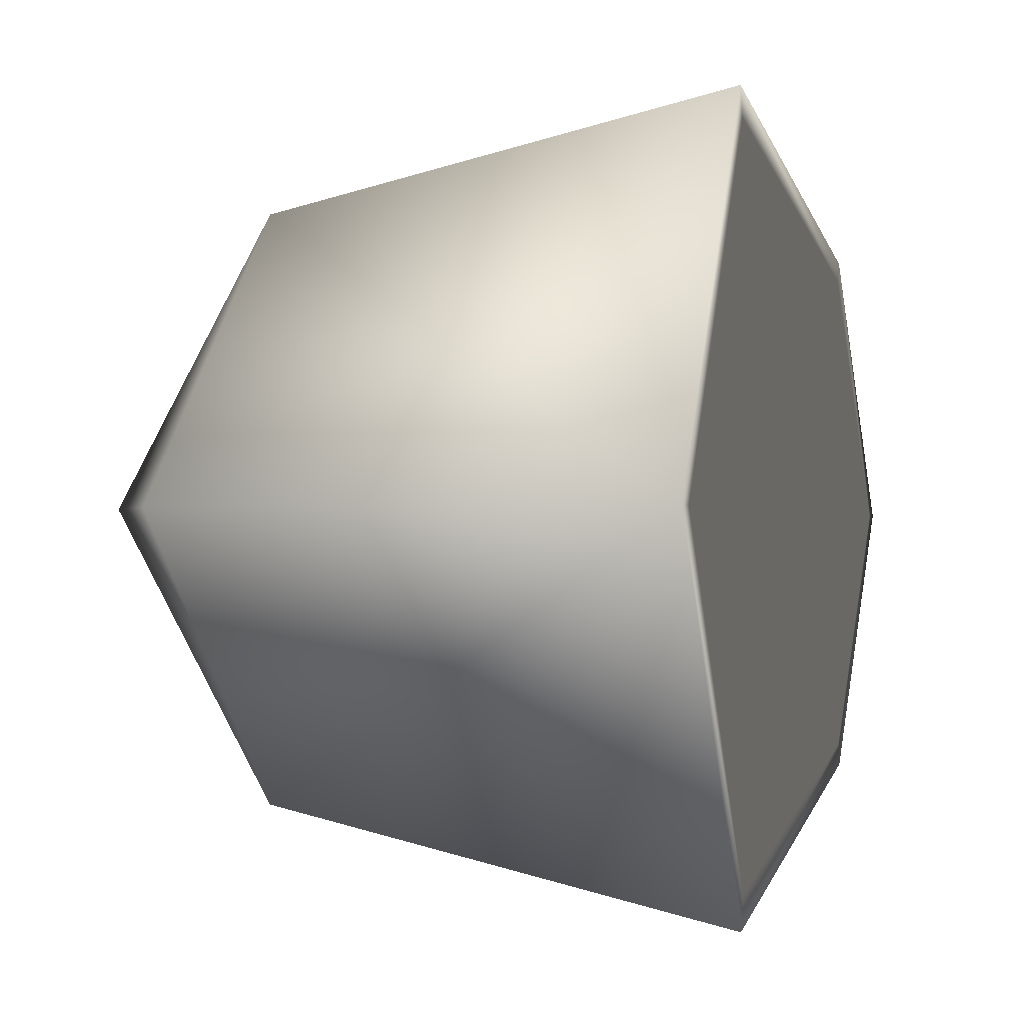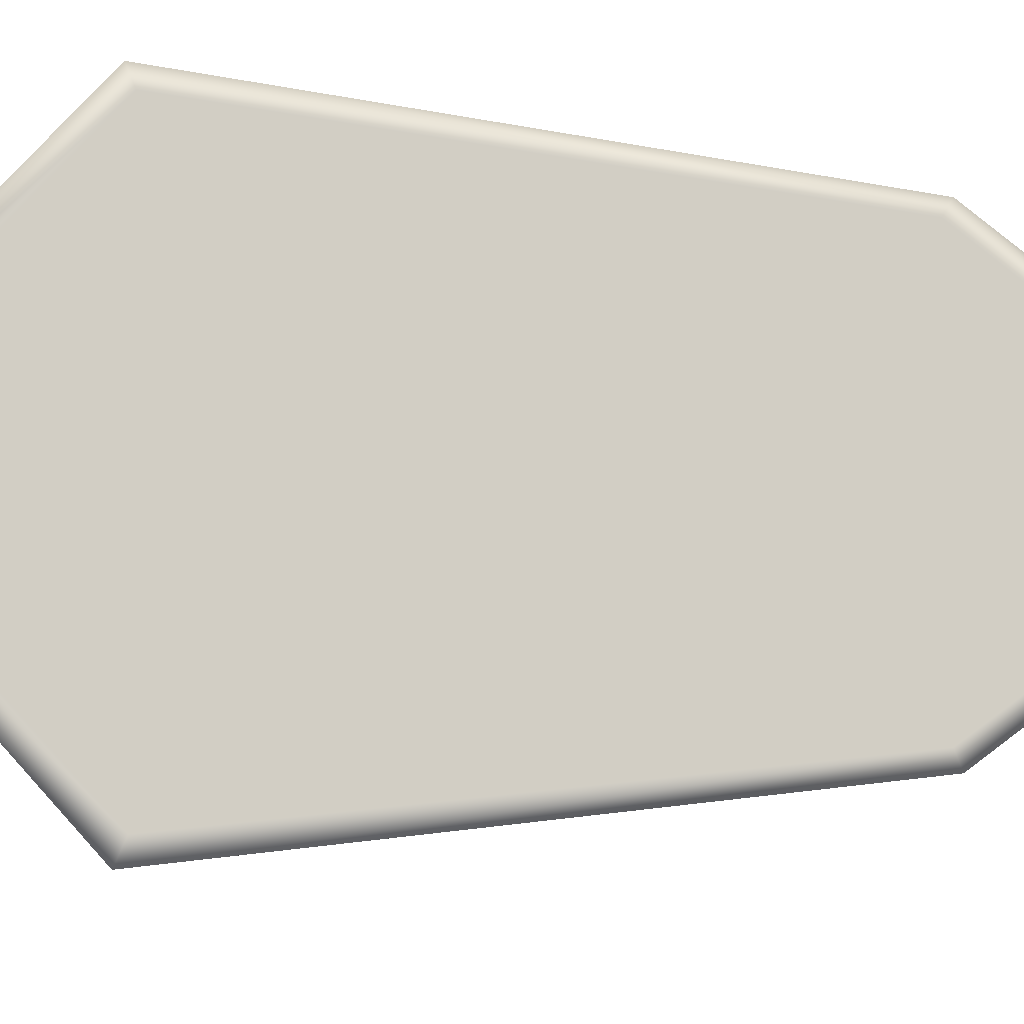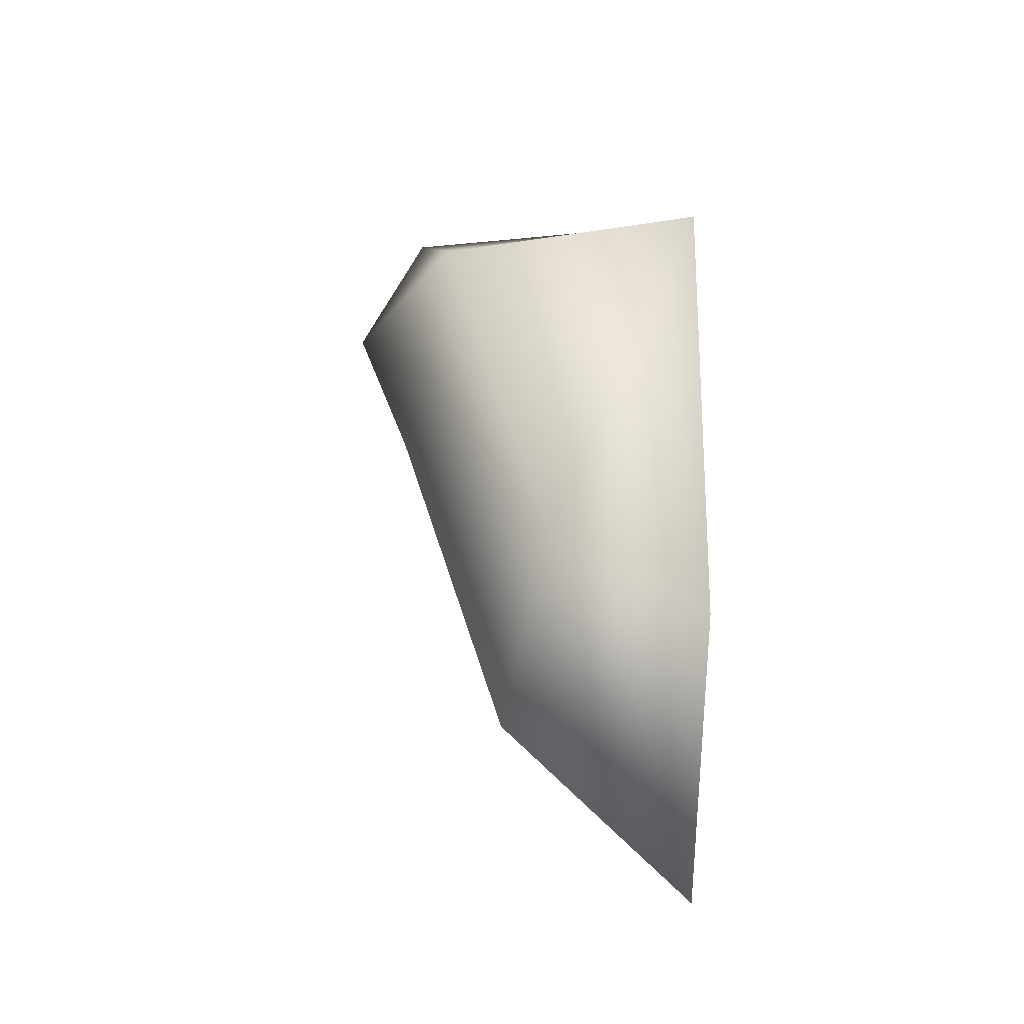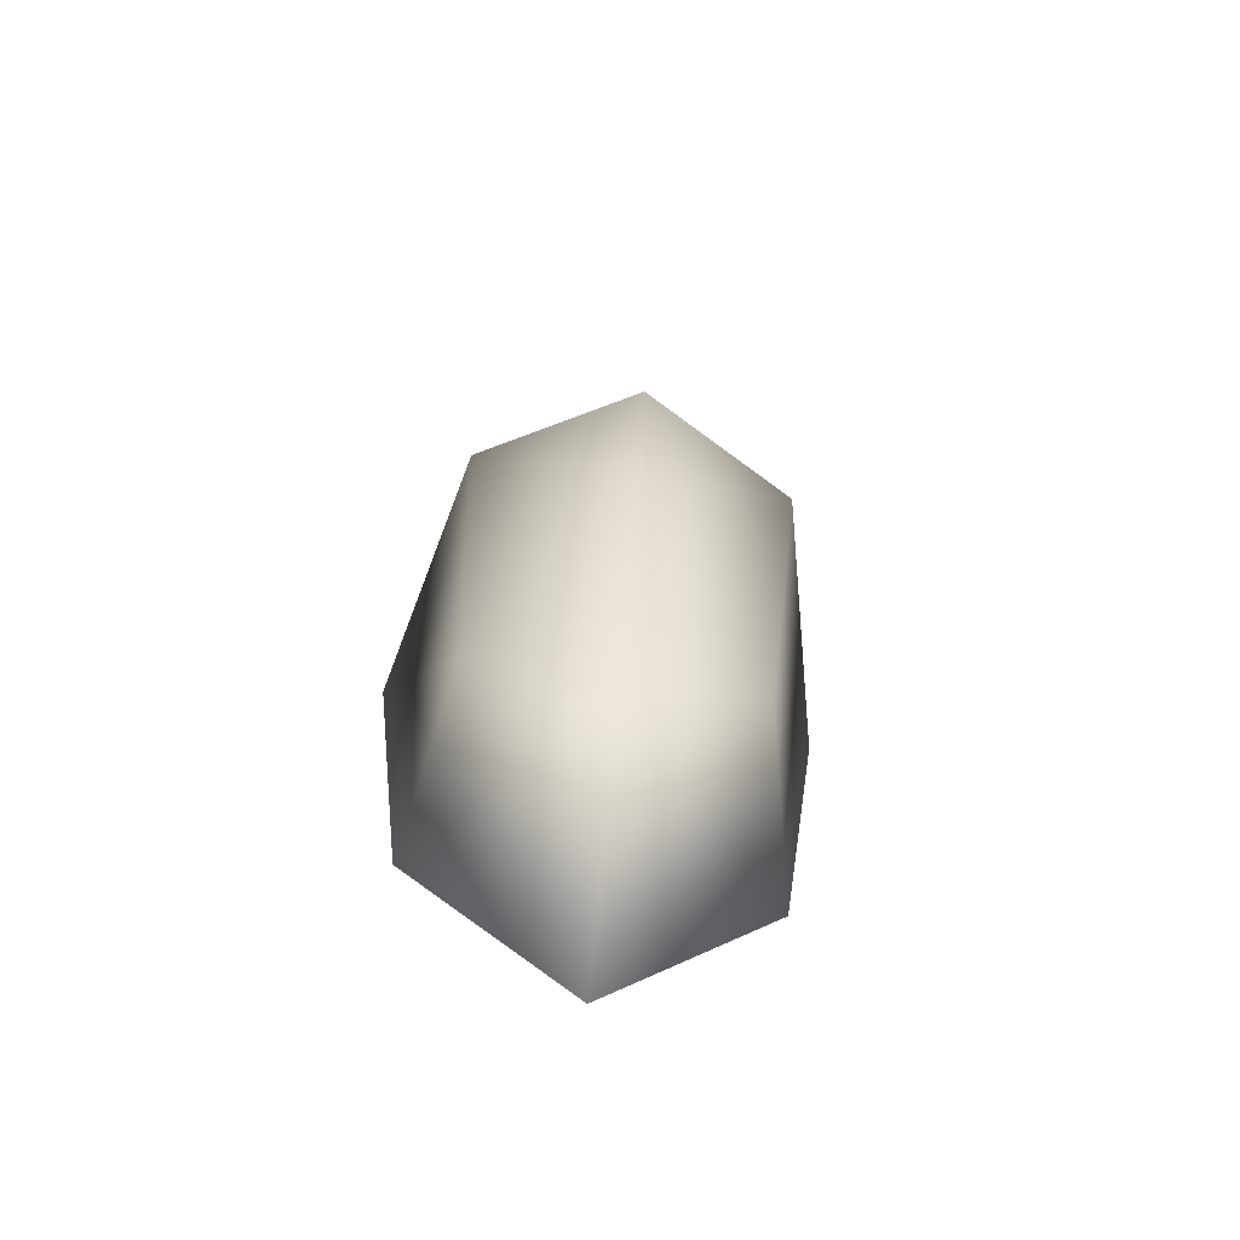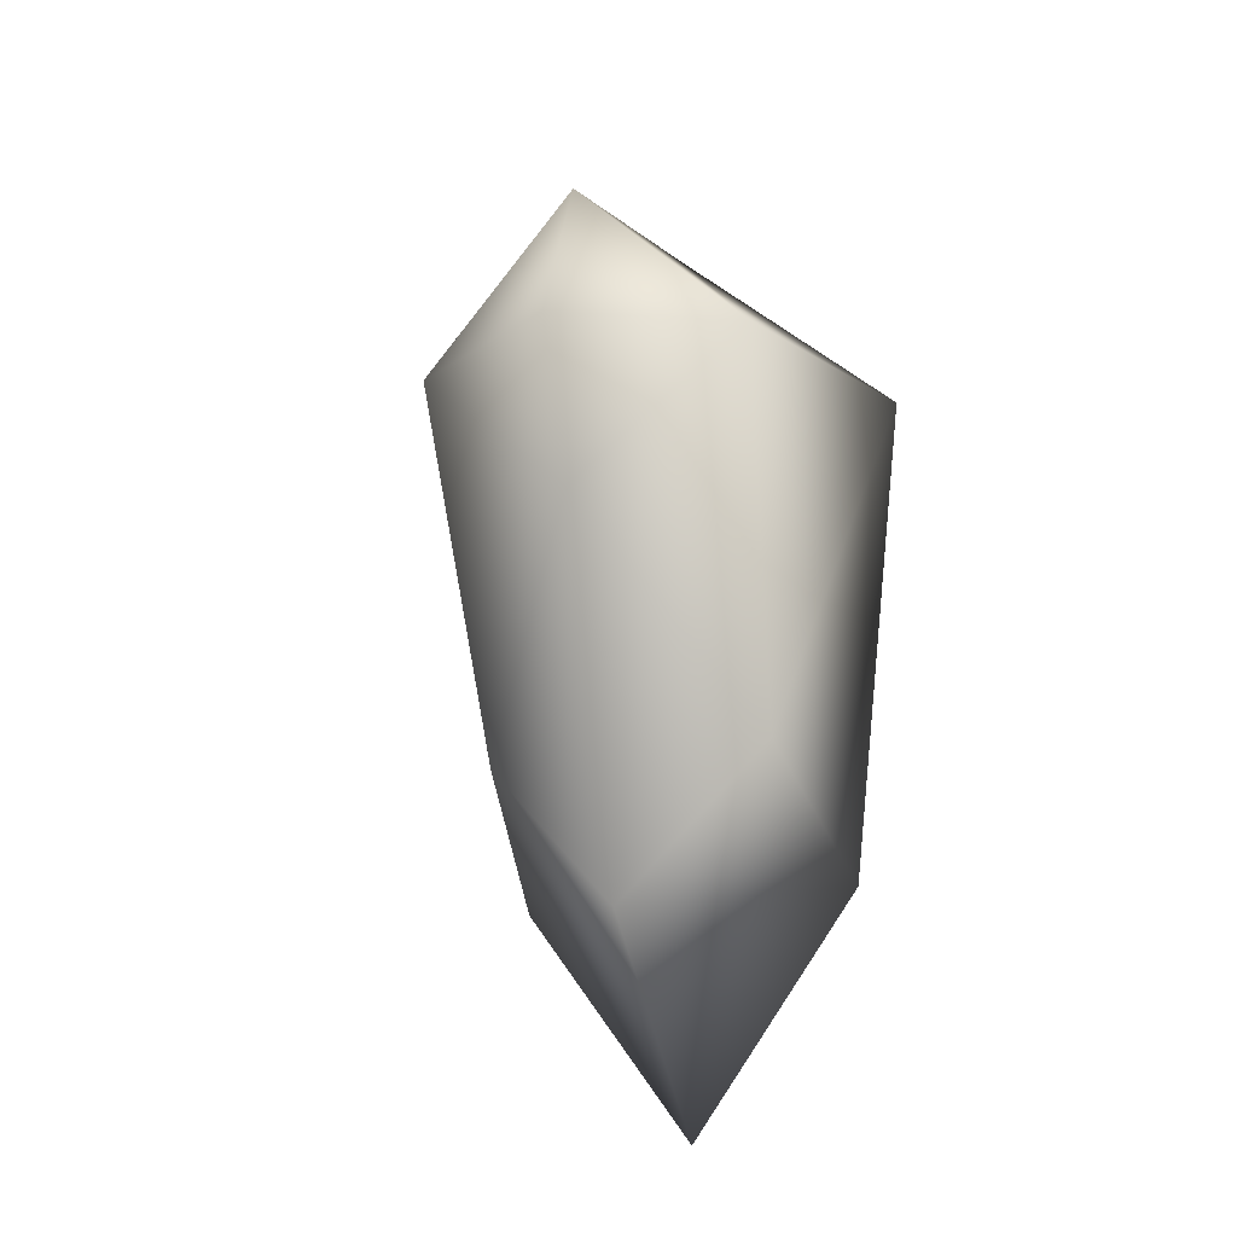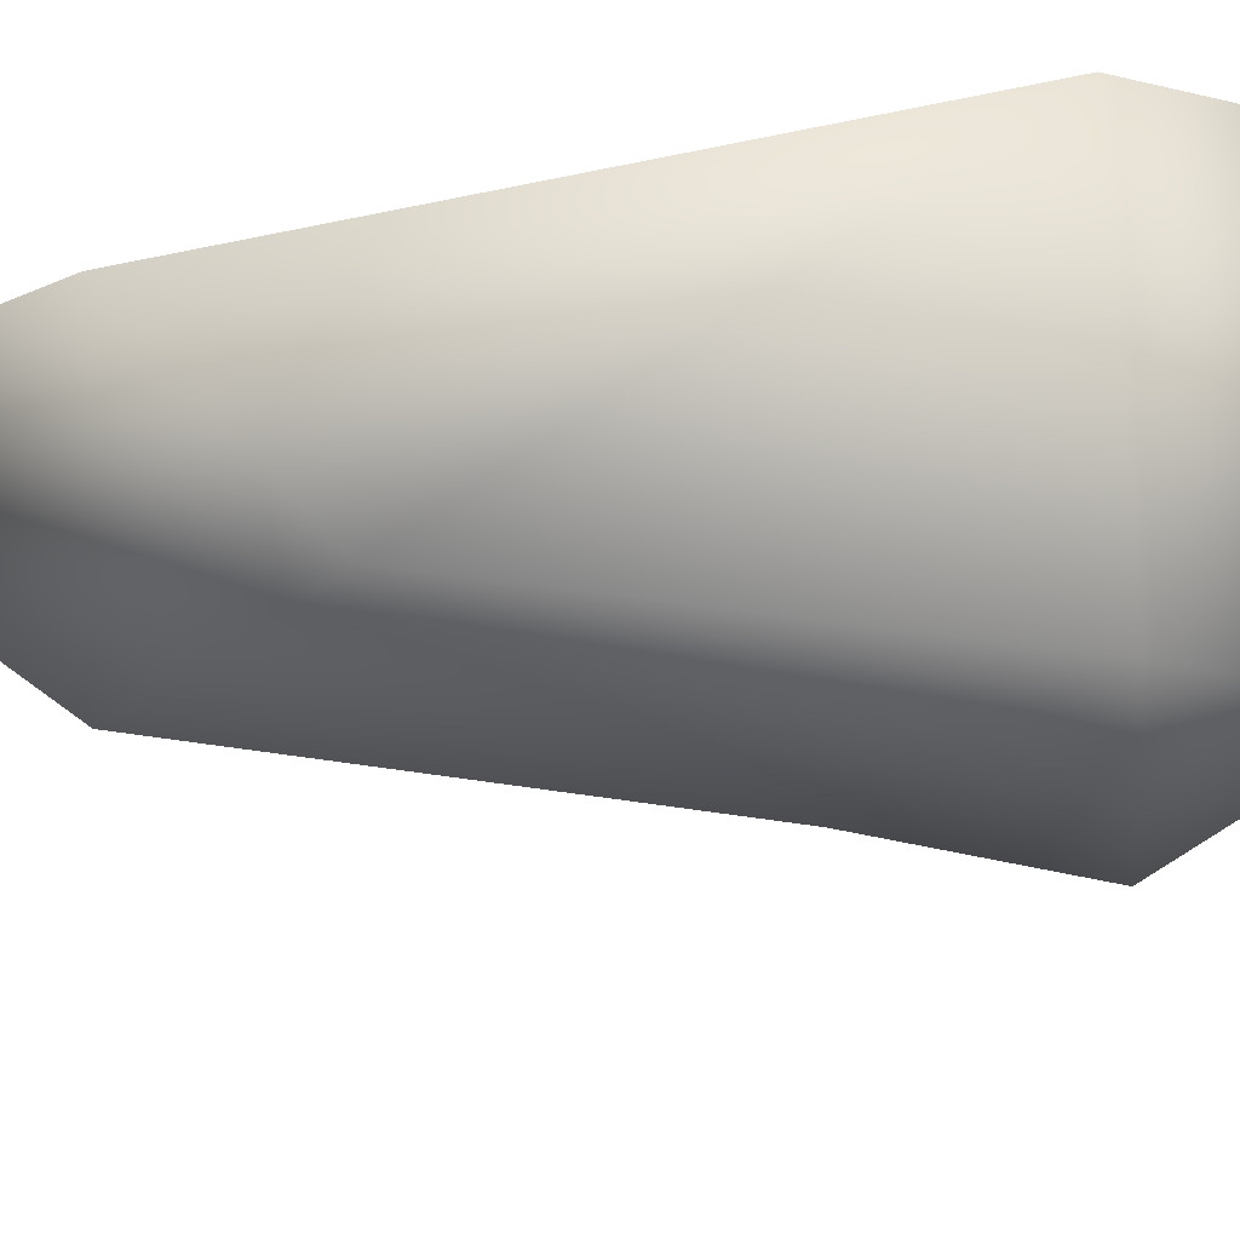
<metadata>
{"format":"obj","ext":"obj","renderer":"f3d","projection":"perspective","resolution":1024,"background":"white","views":[{"elev":-0.4,"azim":-168.3,"up":"+Z"},{"elev":-7.6,"azim":-100.8,"up":"+Z"},{"elev":-35.6,"azim":173.7,"up":"+Y"},{"elev":-75.3,"azim":82.1,"up":"+Y"},{"elev":-19.6,"azim":112.5,"up":"+Y"},{"elev":79.3,"azim":80.5,"up":"+Z"}]}
</metadata>
<code>
v 0.4833 -0.0087 0
v 0.1242 0.8611 0
v 0.0038 -0.0031 0.8888
v 0.1844 -0.8072 0
v 0.0038 -0.0031 -0.8887
v -1.441 1.222 -0
v -1.441 0.1173 1.226
v -1.441 0.1173 -1.226
v -1.441 -2.512 -0.9137
v -0.5983 -1.94 -0.7521
v -0.4177 -2.749 -0
v -1.441 -3.757 -0
v -0.5983 -1.94 0.7522
v -1.441 -2.512 0.9138
v 0 0.6648 -0.02704
v -0 -2.293 -0.6704
v -0 -1.426 0.7504
v -0 1.344 1.715
v -1e-06 -1.569 2.707
v -1e-06 -3.035 1.957
v -1.441 1.104 -0
v -1.441 0.08021 1.136
v -1.441 0.07117 -1.121
v -1.441 -2.48 -0.8336
v -1.441 -3.627 -0.003011
v -1.441 -2.471 0.8458
f 7 26 14
f 6 22 7
f 23 6 8
f 24 8 9
f 25 9 12
f 14 25 12
f 7 22 26
f 6 21 22
f 23 21 6
f 24 23 8
f 25 24 9
f 14 26 25
f 23 24 26
f 26 22 23
f 21 23 22
f 24 25 26
f 1 2 3
f 1 3 4
f 1 4 5
f 1 5 2
f 3 2 6
f 7 3 6
f 6 5 8
f 6 2 5
f 9 10 11
f 12 9 11
f 8 5 10
f 9 8 10
f 7 13 3
f 7 14 13
f 14 11 13
f 14 12 11
f 13 11 4
f 3 13 4
f 10 5 4
f 11 10 4

</code>
